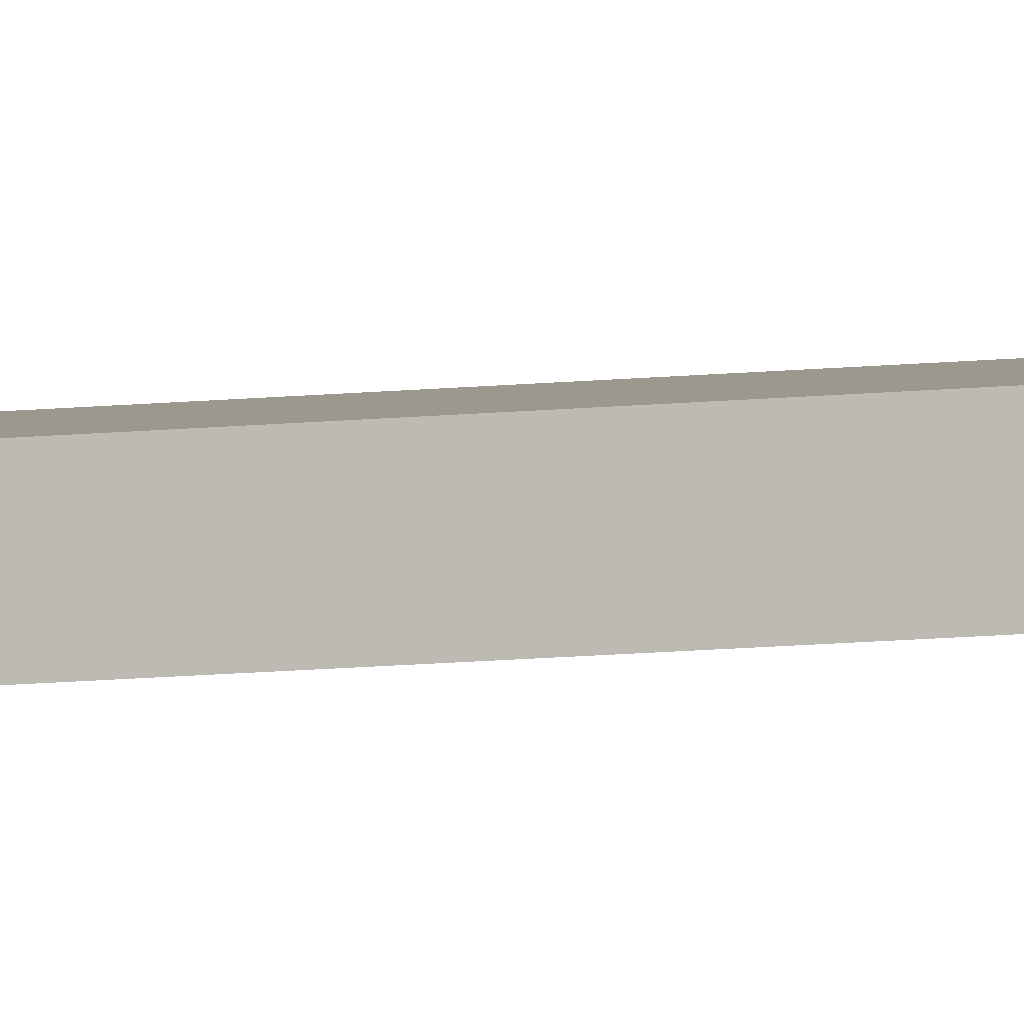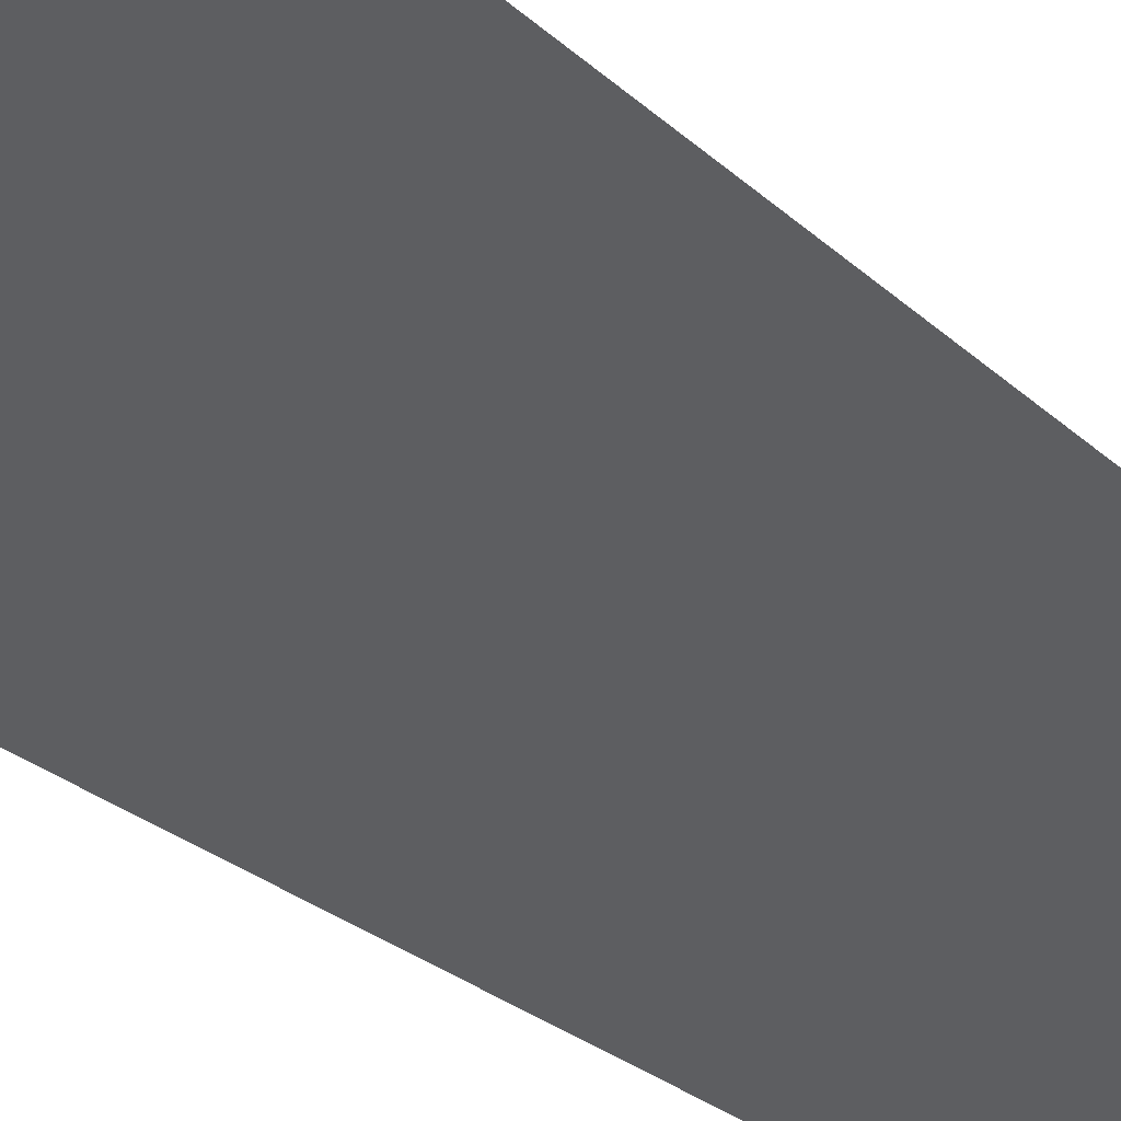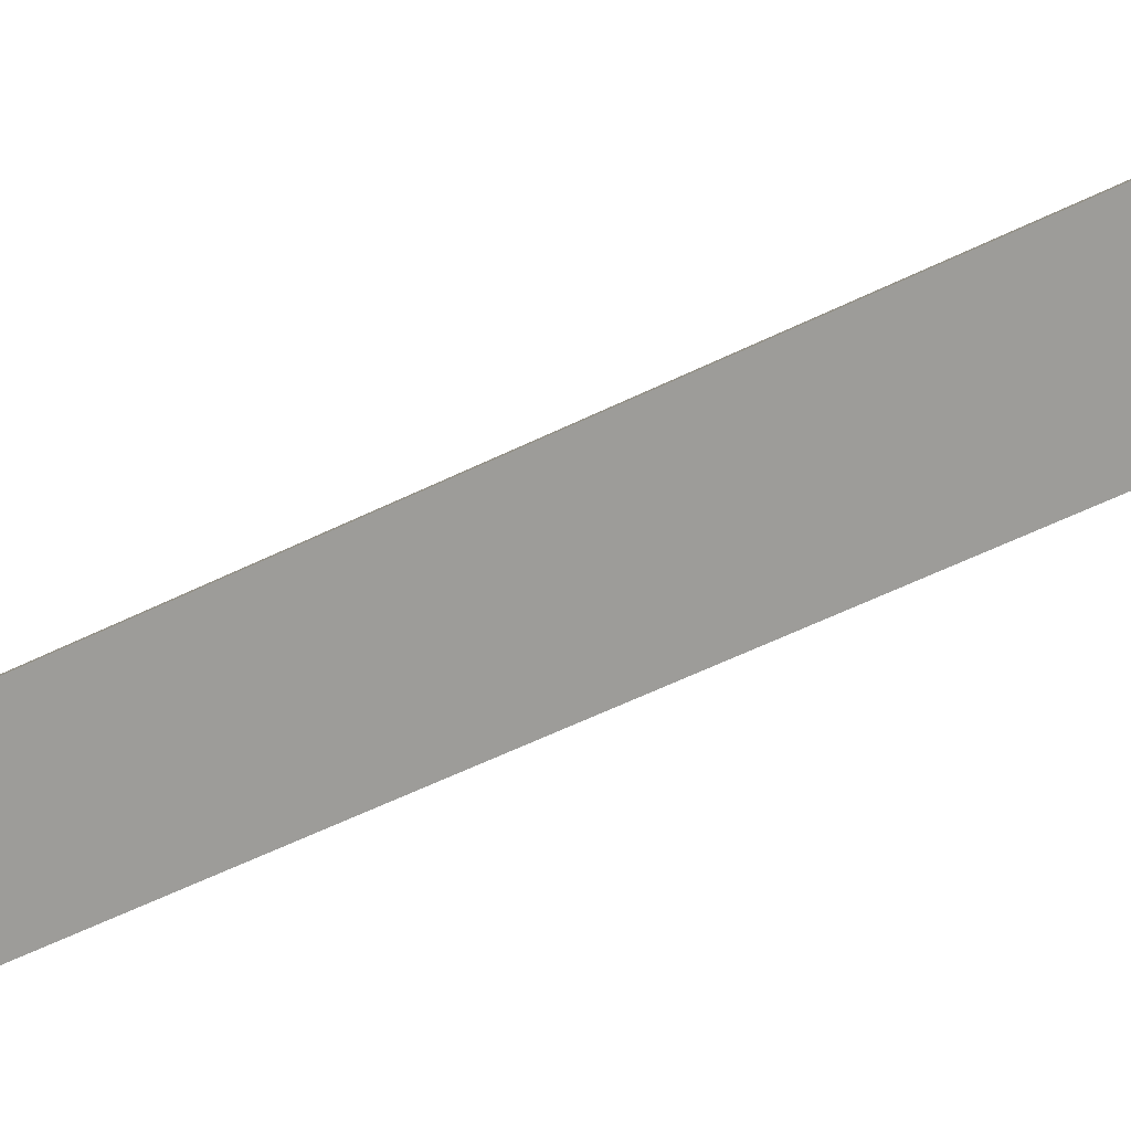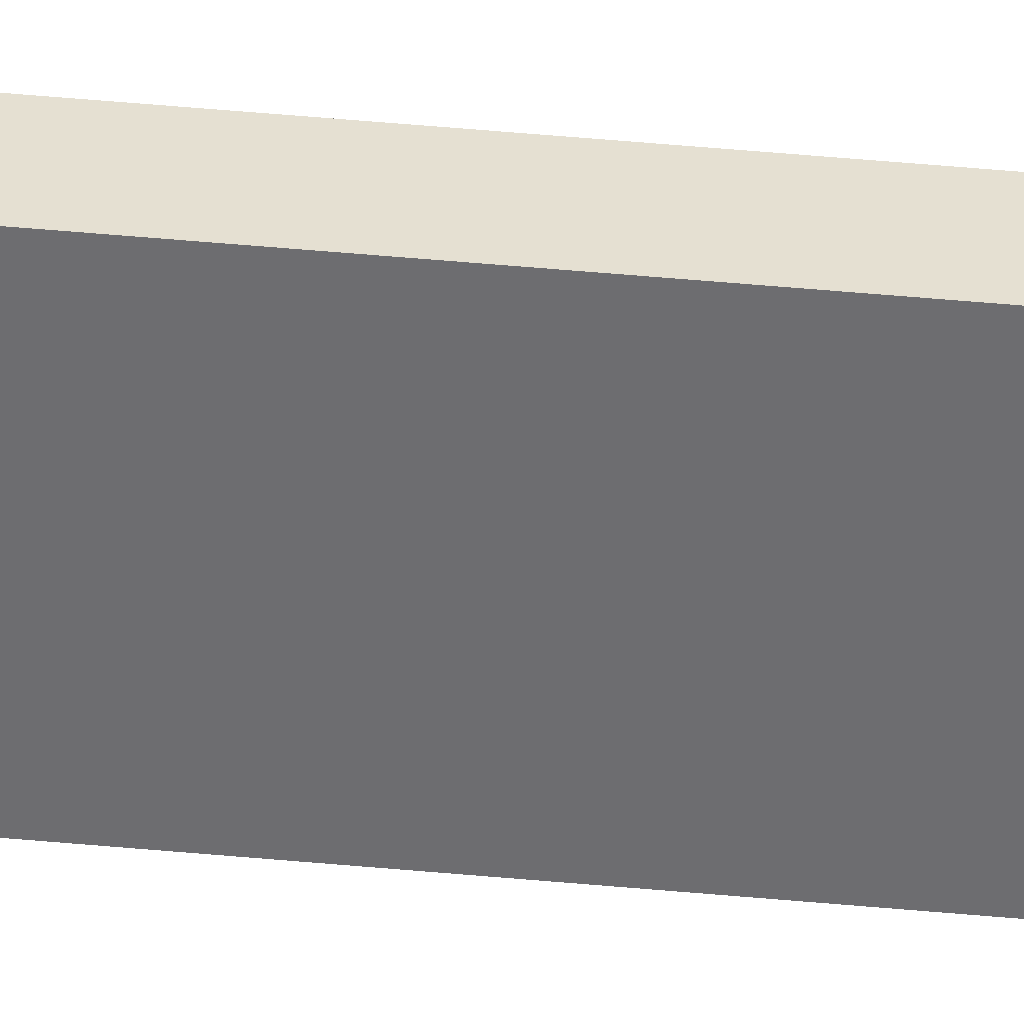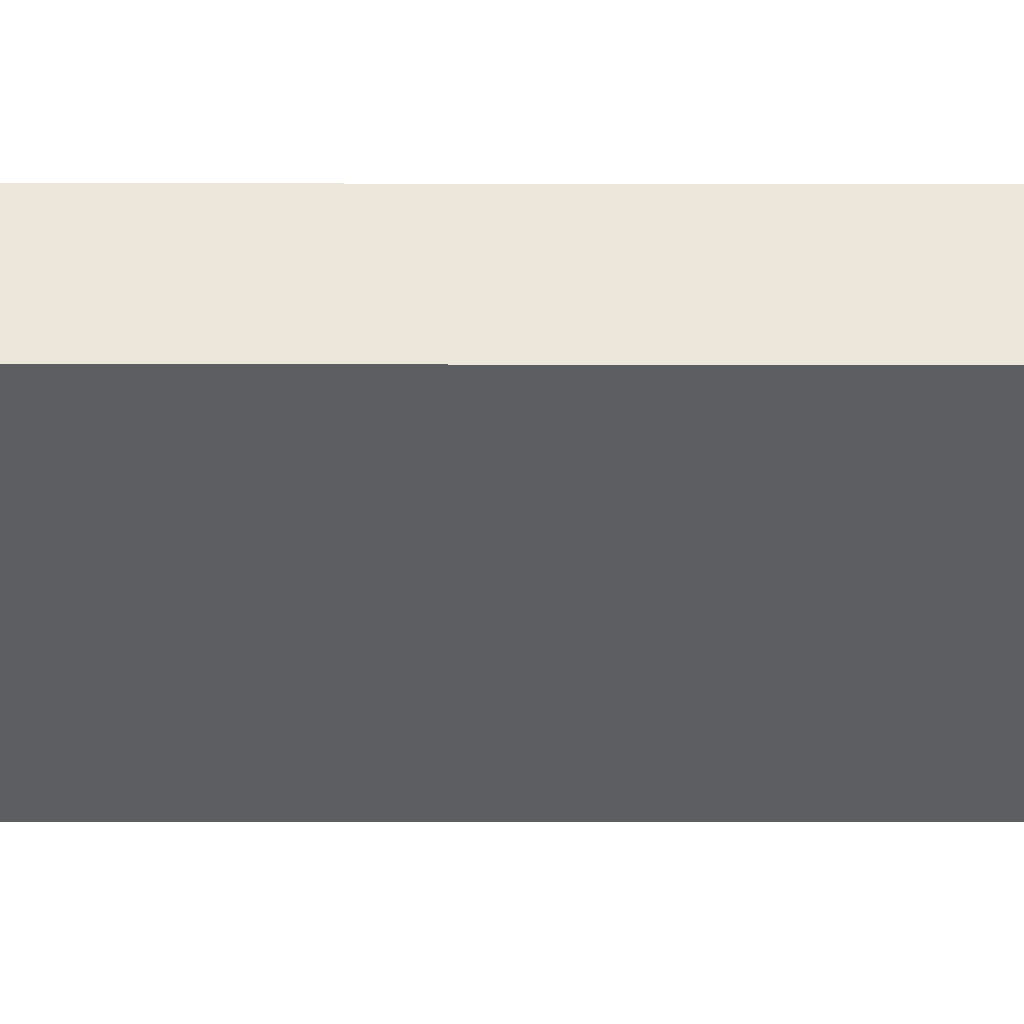
<metadata>
{"format":"obj","ext":"obj","renderer":"f3d","projection":"perspective","resolution":1024,"background":"white","views":[{"elev":-45.5,"azim":94.1,"up":"+Z"},{"elev":-17.5,"azim":-154.3,"up":"+Z"},{"elev":-42.6,"azim":122.4,"up":"+Z"},{"elev":77.0,"azim":94.6,"up":"+Z"},{"elev":10.7,"azim":-89.8,"up":"+Z"}]}
</metadata>
<code>
v  0.783 15.49 0.664
v  2.171 15.49 -2.502
v  0 15.49 9.488e-16
v  2.992 15.49 -1.84
v  2.171 1.532e-16 -2.502
v  0 0 0
v  0.783 -4.066e-17 0.664
v  2.992 1.127e-16 -1.84
g defaultobject
f 1 2 3
f 2 1 4
f 5 3 2
f 3 5 6
f 6 1 3
f 1 6 7
f 7 4 1
f 4 7 8
f 8 2 4
f 2 8 5
f 5 7 6
f 7 5 8

</code>
